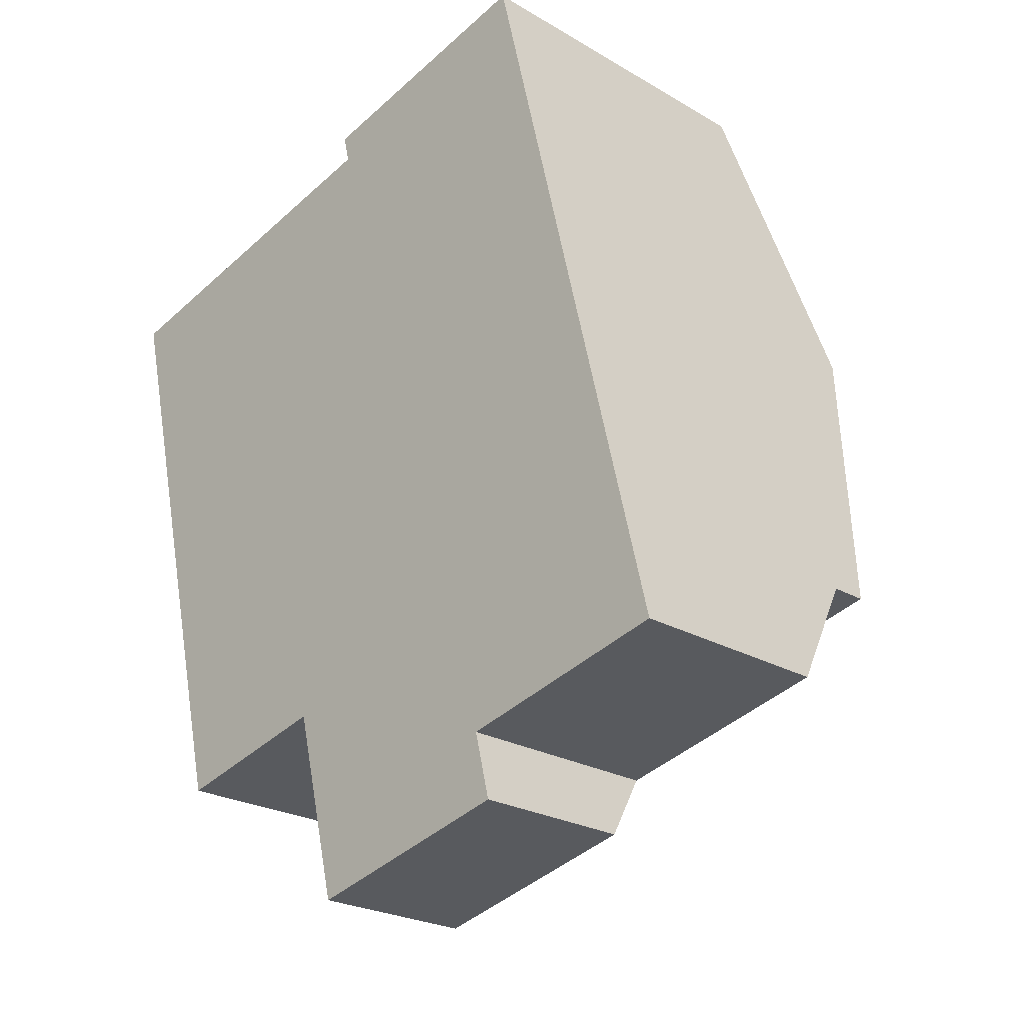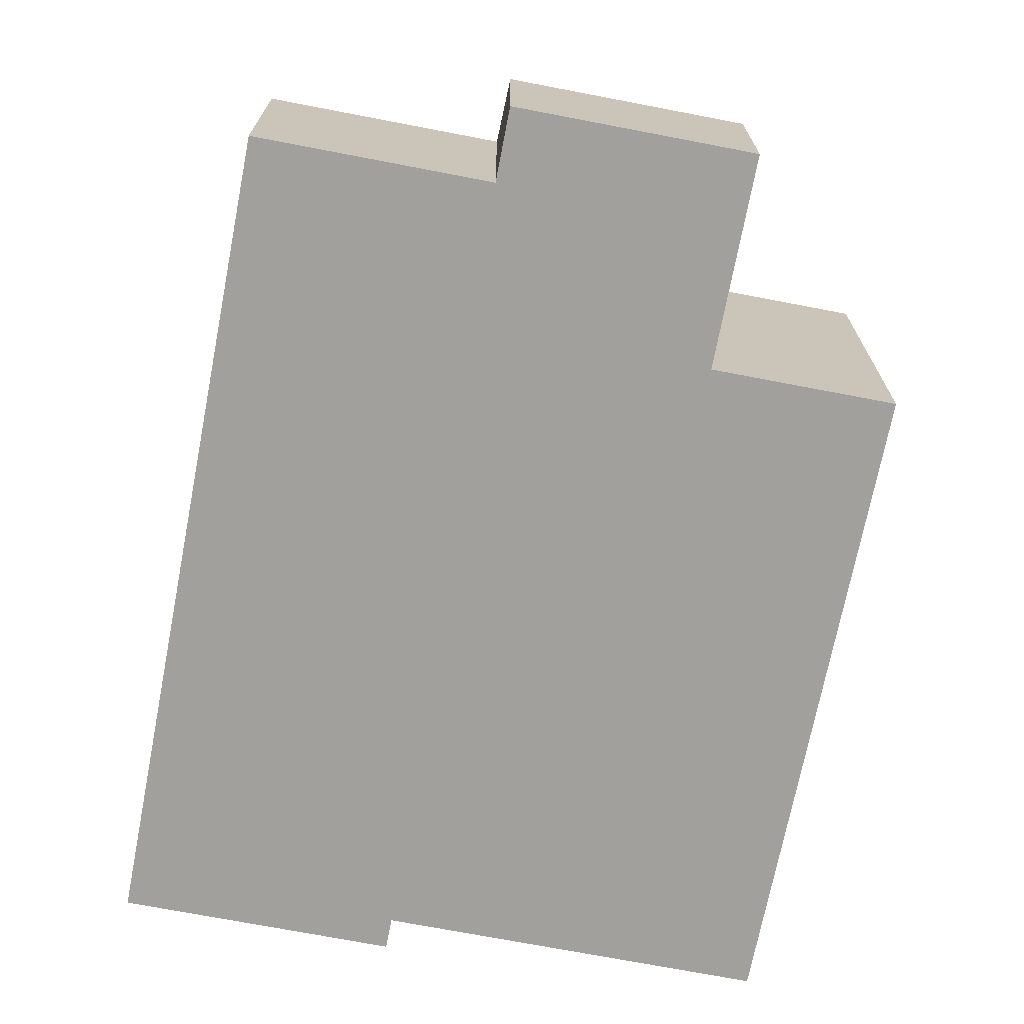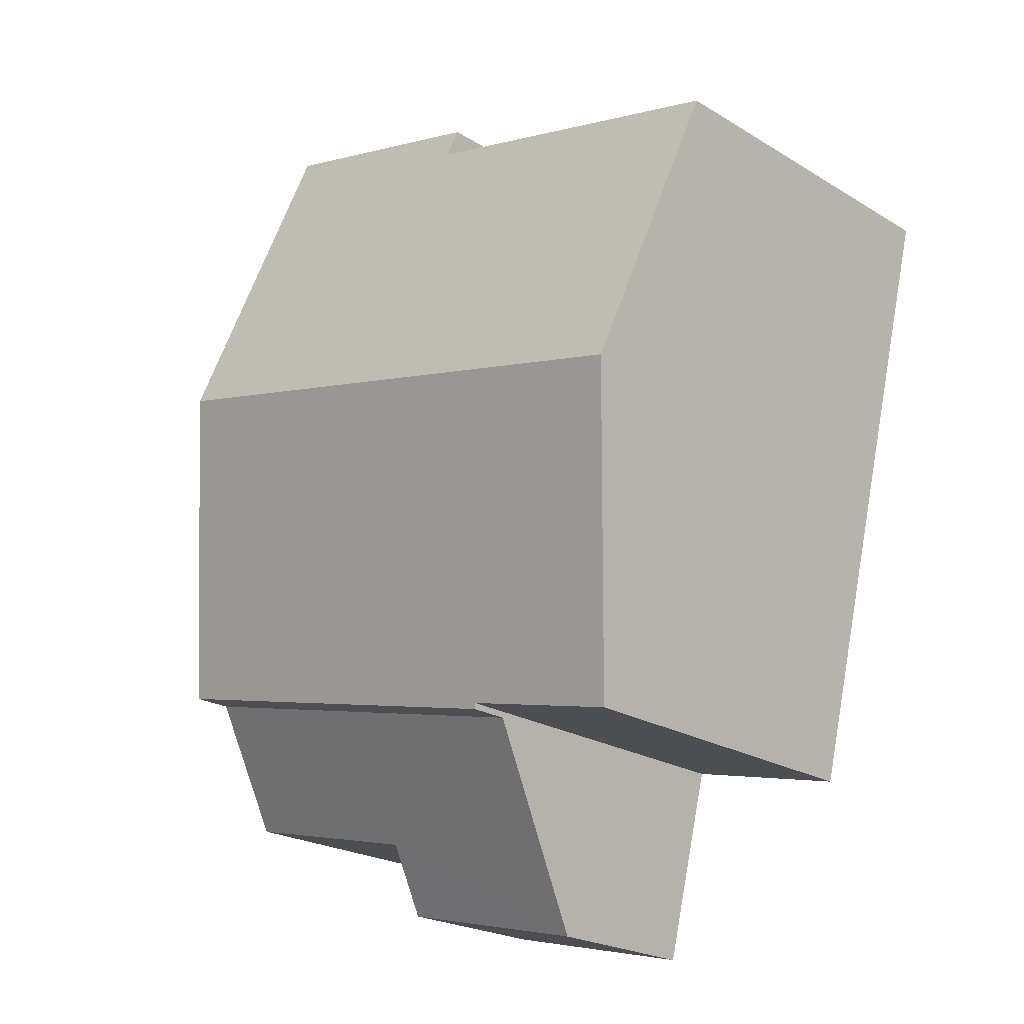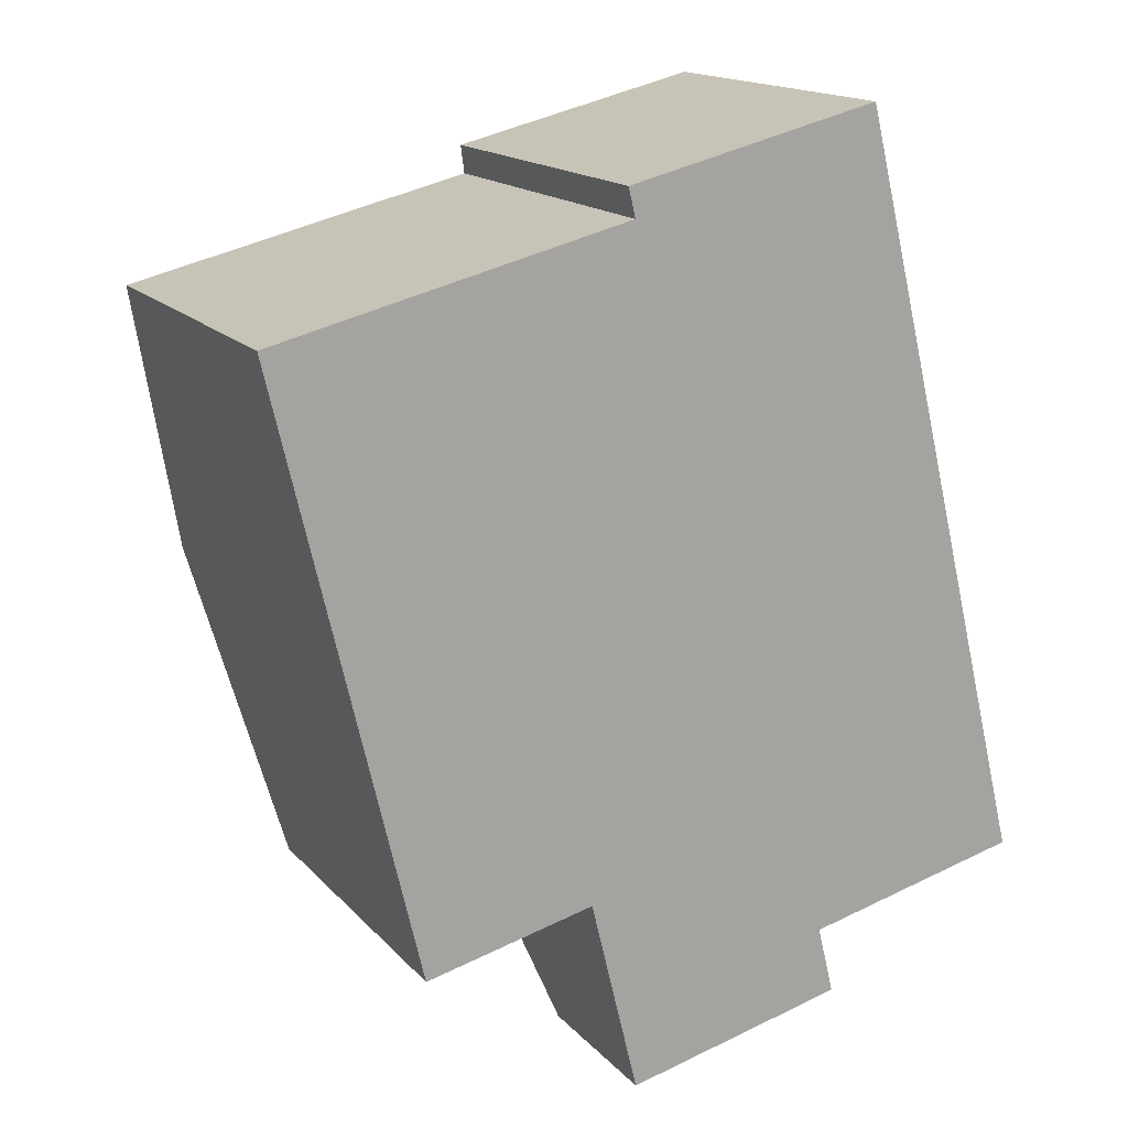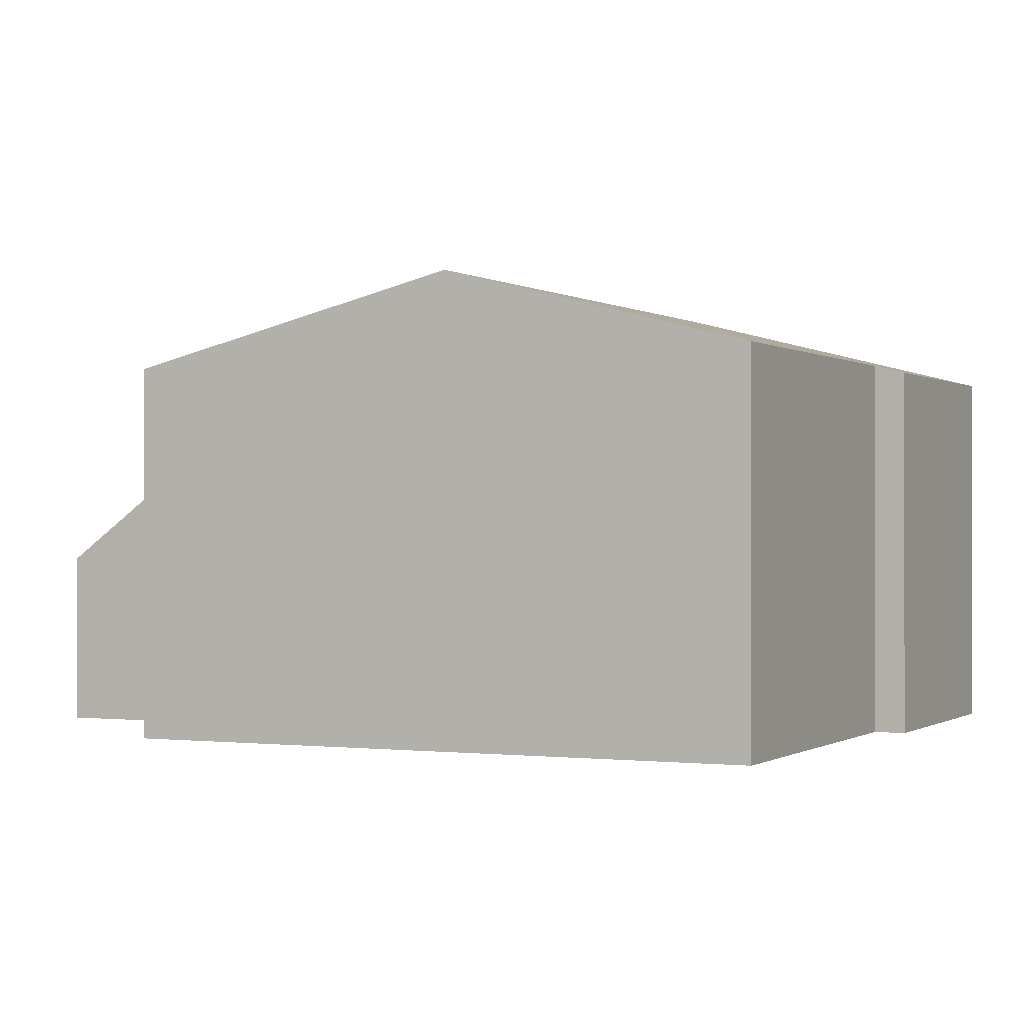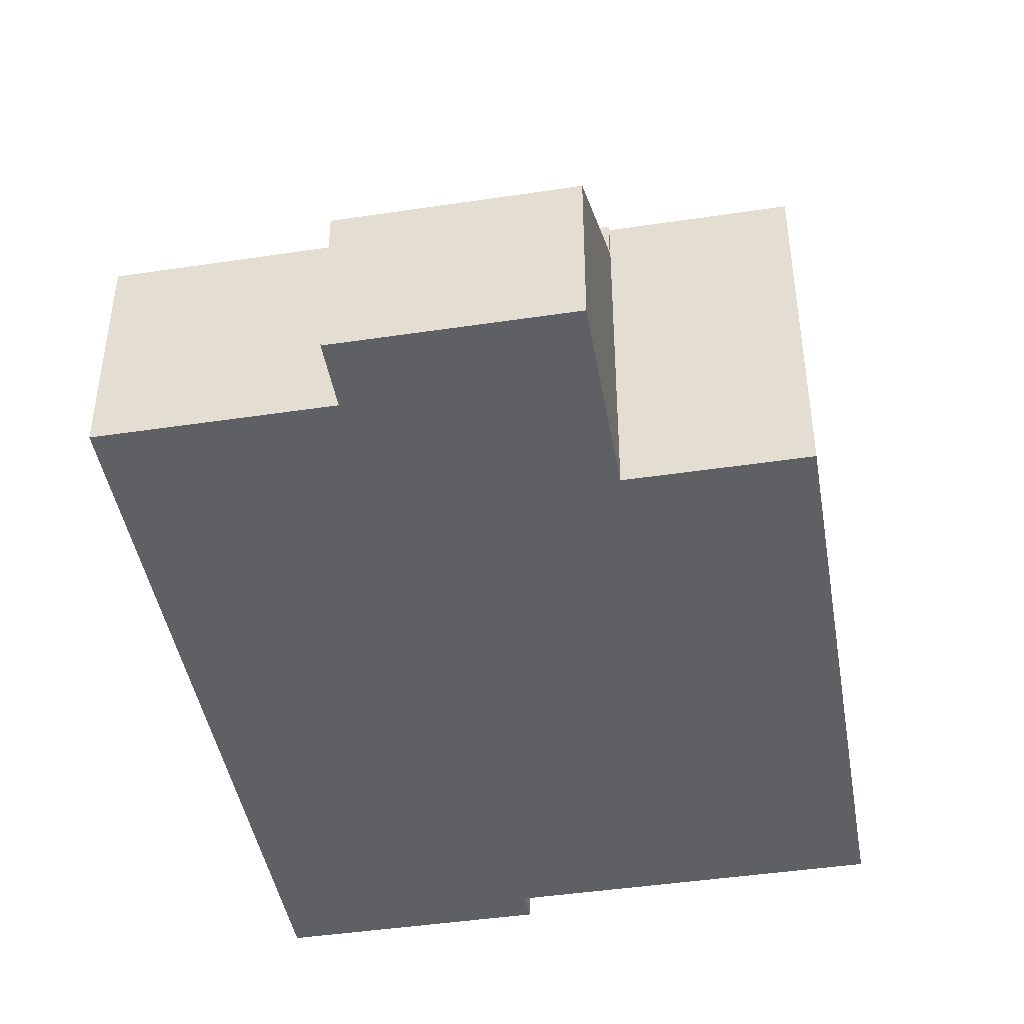
<metadata>
{"format":"obj","ext":"obj","renderer":"f3d","projection":"perspective","resolution":1024,"background":"white","views":[{"elev":-23.6,"azim":45.4,"up":"+Z"},{"elev":-71.7,"azim":155.4,"up":"+Y"},{"elev":-22.4,"azim":-136.3,"up":"+Z"},{"elev":15.9,"azim":-26.6,"up":"+Z"},{"elev":-0.2,"azim":-78.5,"up":"+Y"},{"elev":-44.5,"azim":176.2,"up":"+Y"}]}
</metadata>
<code>
v  11.44 7.379 -2.295
v  5.851 6.003 1.955
v  10.14 6.003 3.004
v  5.972 6.131 1.46
v  3.896 7.379 -4.139
v  2.722 6.131 0.665
v  0 6.131 3.754e-16
v  1.143 7.379 -4.812
v  5.311 5.978 -9.511
v  12.76 5.978 -7.691
v  5.287 6.003 -9.414
v  5.191 6.003 -9.438
v  2.403 6.003 -10.12
v  5.972 -8.94e-17 1.46
v  2.722 -4.072e-17 0.665
v  0 0 0
v  5.851 -1.197e-16 1.955
v  10.14 -1.839e-16 3.004
v  5.287 5.764e-16 -9.414
v  5.311 5.824e-16 -9.511
v  2.403 6.196e-16 -10.12
v  1.143 2.947e-16 -4.812
v  11.44 1.405e-16 -2.295
v  12.76 4.709e-16 -7.691
v  5.191 5.779e-16 -9.438
v  6.103 2.849 -12.76
v  9.571 3.72 -10.69
v  9.852 2.849 -11.84
v  12.76 5.301 -7.691
v  13.27 3.719 -9.784
v  5.311 5.301 -9.511
v  13.27 5.991e-16 -9.784
v  9.571 6.544e-16 -10.69
v  9.852 7.25e-16 -11.84
v  6.103 7.811e-16 -12.76
g defaultobject
f 1 2 3
f 2 1 4
f 4 1 5
f 4 5 6
f 6 5 7
f 7 5 8
f 9 1 10
f 1 9 11
f 1 11 5
f 5 11 12
f 5 12 13
f 5 13 8
f 6 14 4
f 14 6 7
f 14 7 15
f 15 7 16
f 17 3 2
f 3 17 18
f 14 2 4
f 2 14 17
f 9 19 11
f 19 9 20
f 21 8 13
f 8 21 7
f 7 21 22
f 7 22 16
f 18 1 3
f 1 18 10
f 10 18 23
f 10 23 24
f 24 9 10
f 9 24 20
f 19 12 11
f 12 19 13
f 13 19 21
f 21 19 25
f 23 20 24
f 20 23 18
f 20 18 14
f 14 18 17
f 20 14 19
f 19 14 25
f 25 14 21
f 14 22 21
f 22 14 15
f 22 15 16
f 26 27 28
f 27 29 30
f 29 27 31
f 31 27 26
f 20 29 31
f 29 20 24
f 24 30 29
f 30 24 32
f 33 28 27
f 28 33 34
f 30 33 27
f 33 30 32
f 34 26 28
f 26 34 35
f 26 20 31
f 20 26 35
f 34 33 35
f 35 24 20
f 24 35 33
f 24 33 32

</code>
